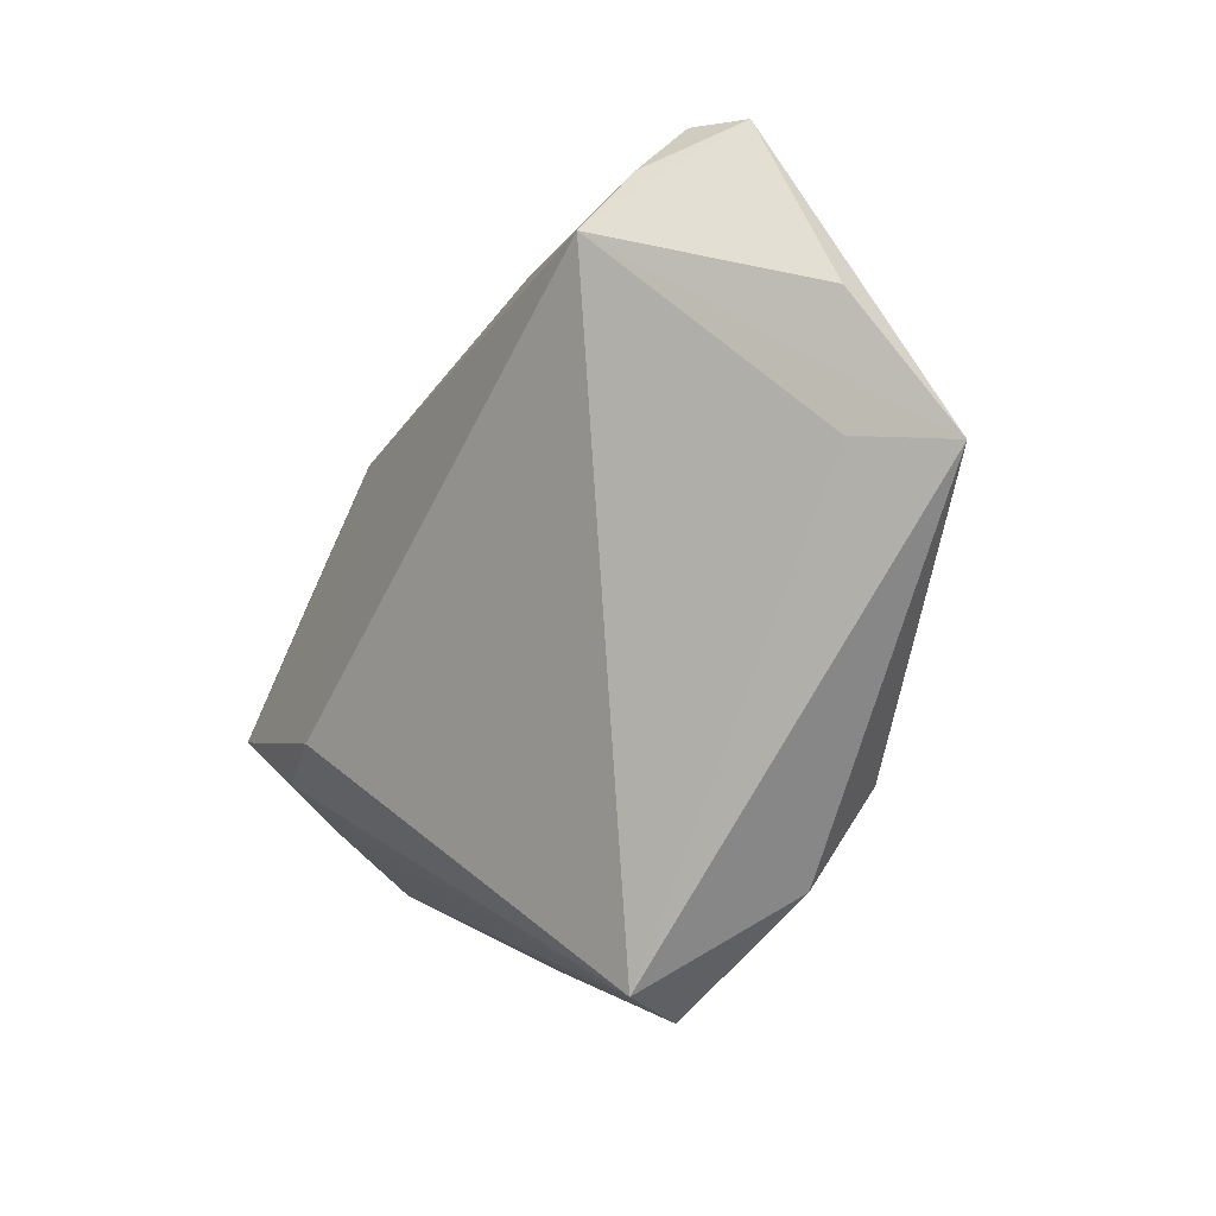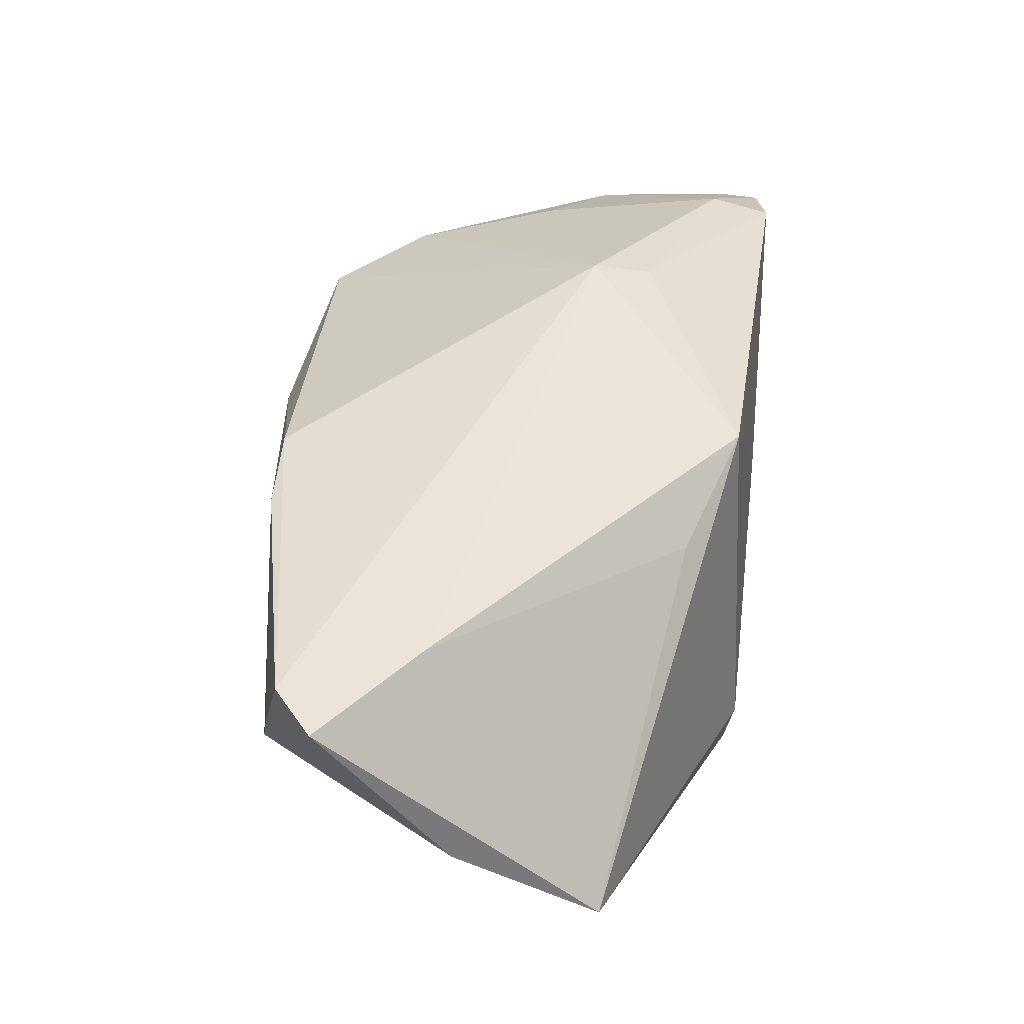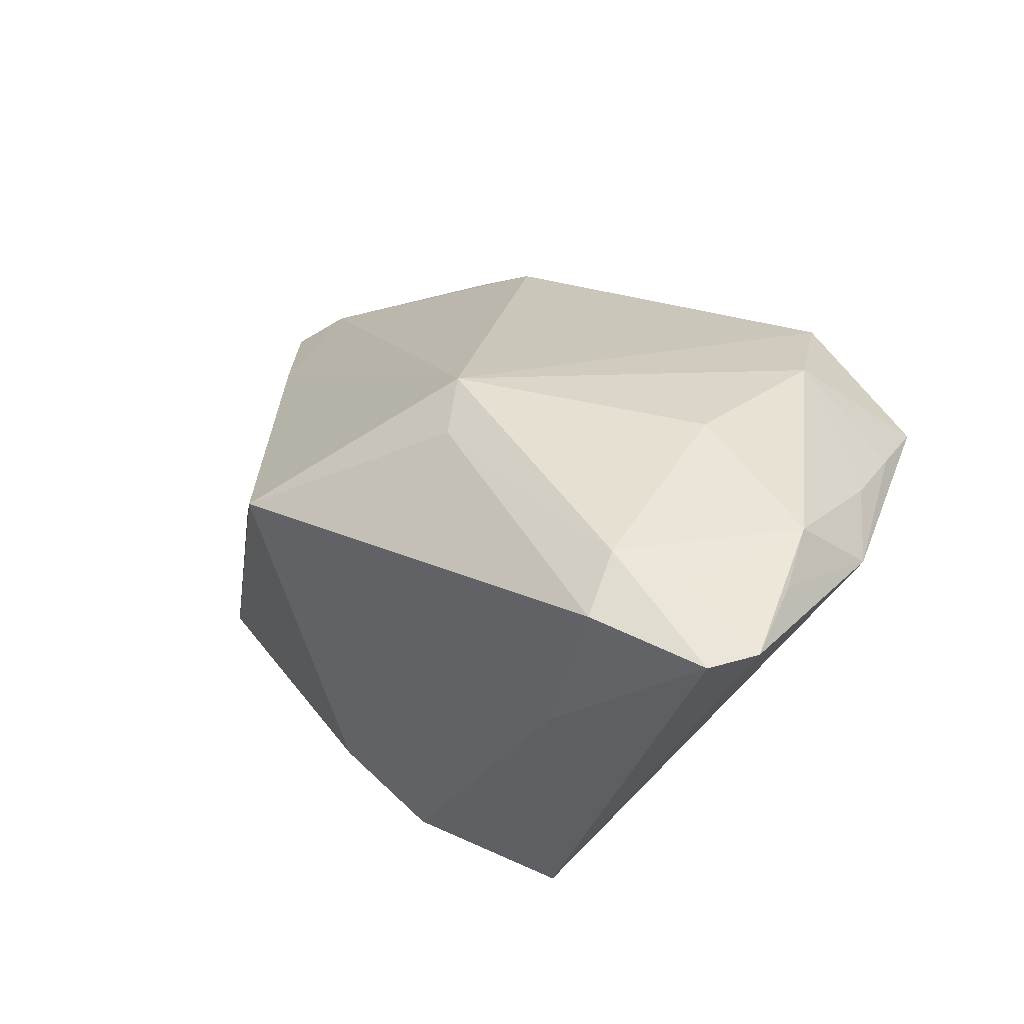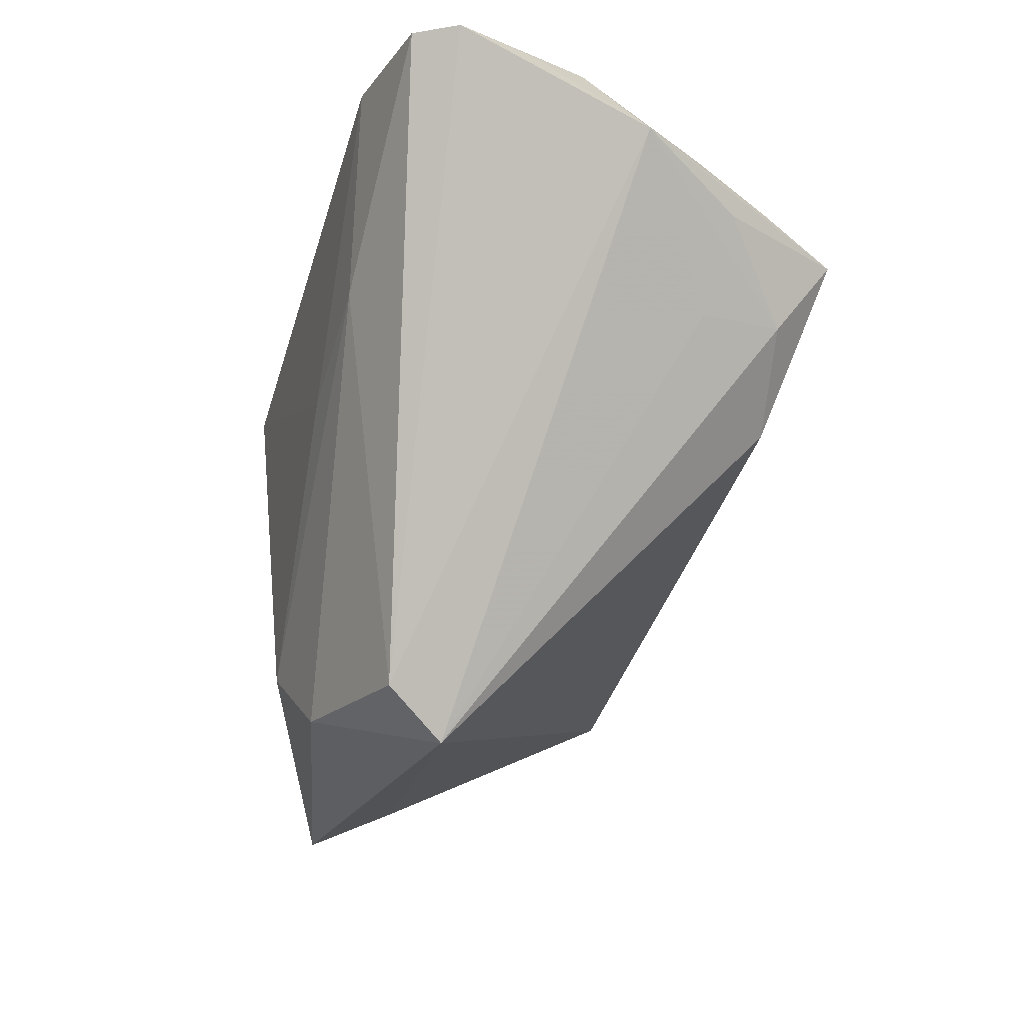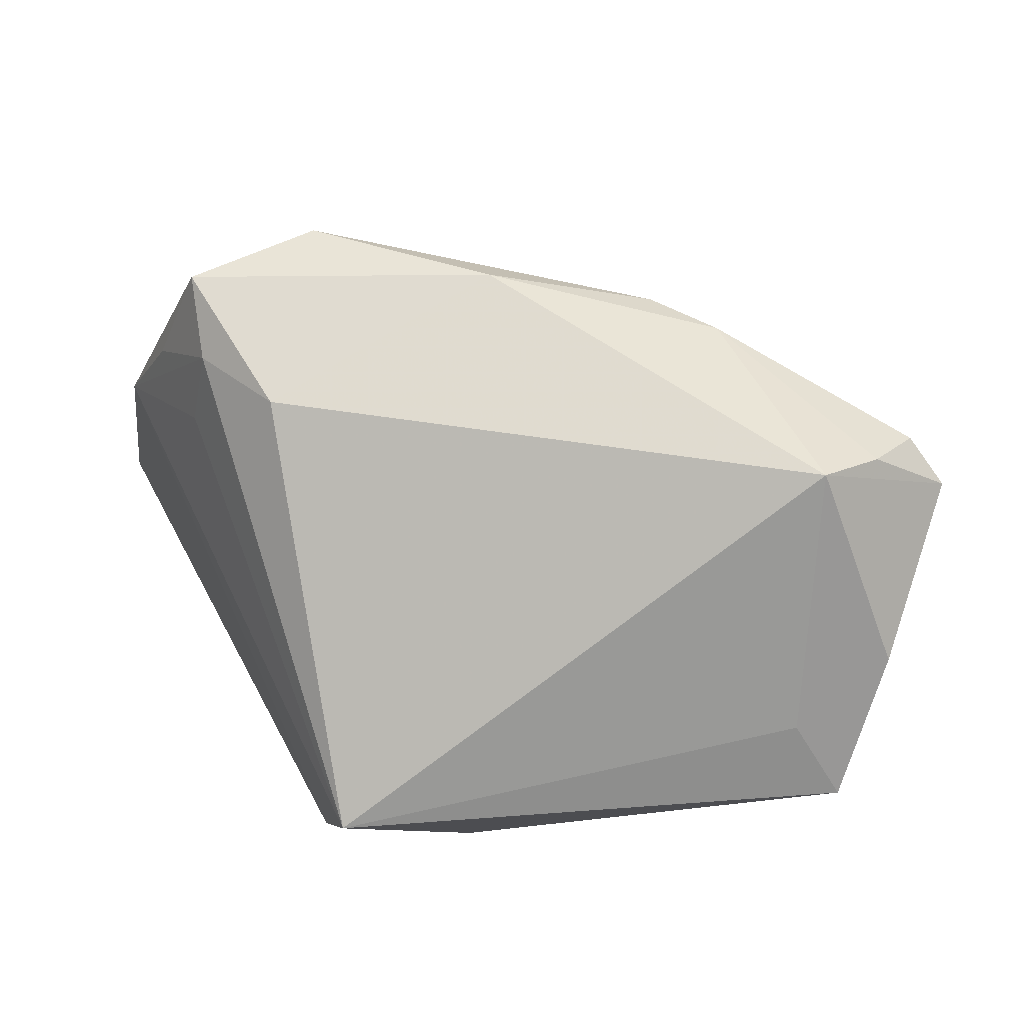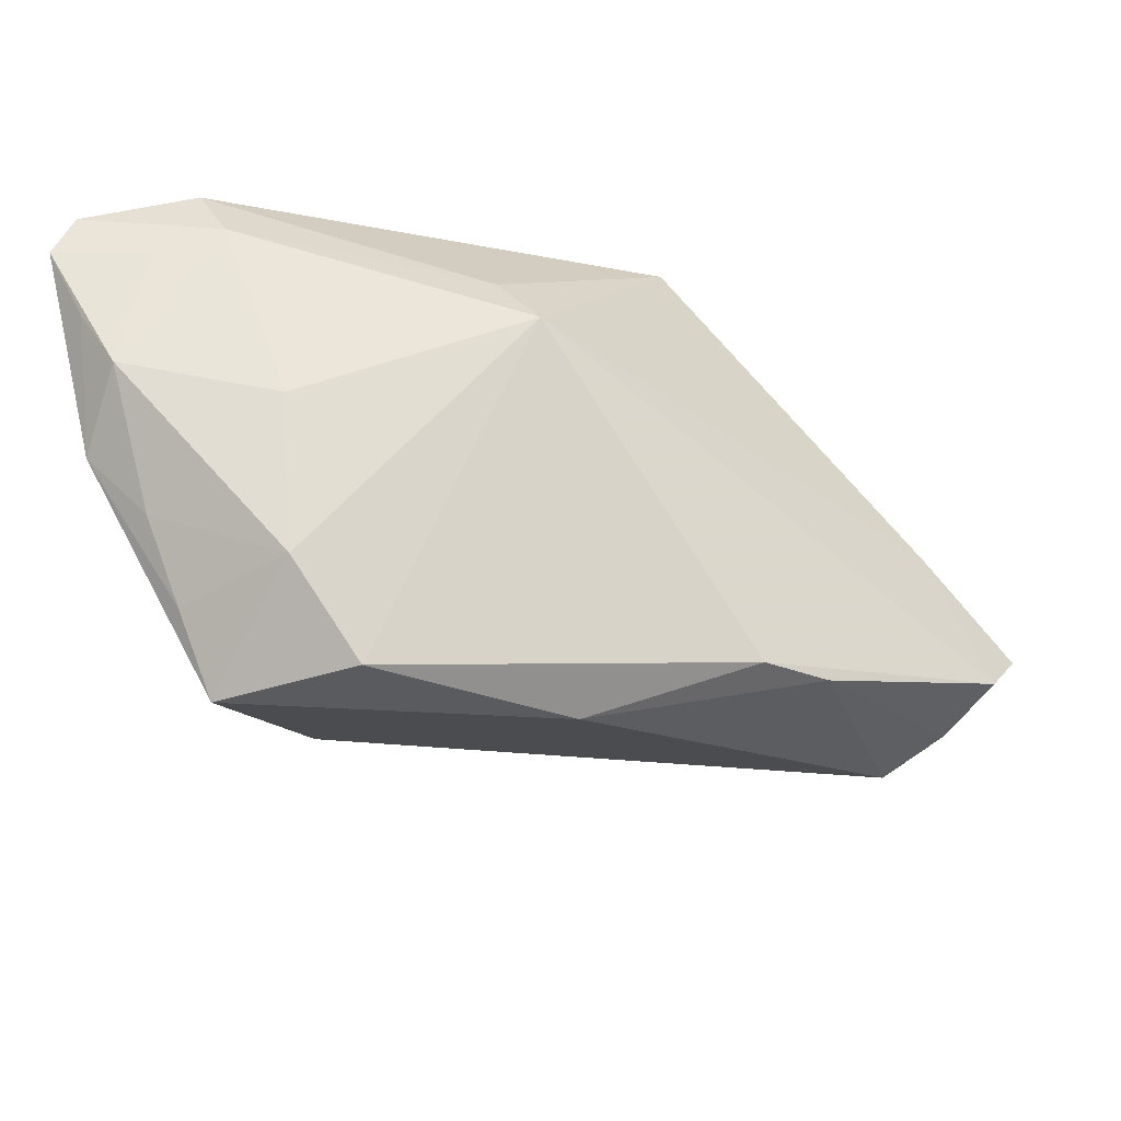
<metadata>
{"format":"obj","ext":"obj","renderer":"f3d","projection":"perspective","resolution":1024,"background":"white","views":[{"elev":-75.4,"azim":61.1,"up":"+Y"},{"elev":14.0,"azim":99.4,"up":"+Y"},{"elev":47.5,"azim":-138.5,"up":"+Y"},{"elev":-19.5,"azim":-107.6,"up":"+Y"},{"elev":47.4,"azim":-5.2,"up":"+Z"},{"elev":55.6,"azim":-7.1,"up":"+Y"}]}
</metadata>
<code>
v -0.03503 0.0106 0.01833
v 0.02962 -0.03017 -0.006333
v -0.04072 0.02004 0.01118
v 0.01726 0.01161 0.02225
v -0.02137 0.02383 0.0254
v -0.04538 0.03229 -0.02481
v 0.04448 -0.007672 0.01628
v 0.02419 0.006362 0.02196
v 0.03249 -0.01697 0.02104
v -0.007669 -0.0287 -0.02464
v -0.001504 0.01238 0.02686
v 0.002123 -0.02191 -0.02652
v 0.04803 -0.01108 0.01202
v -0.03797 0.02219 0.01604
v -0.0377 0.03325 -0.01867
v 0.0143 0.01294 -0.02686
v 0.03946 -0.004373 0.002006
v -0.04019 0.02602 0.007602
v 0.0392 -0.01307 0.01889
v -0.0008052 0.02883 -0.009416
v -0.004573 0.02771 -0.01511
v -0.02233 -0.03356 -0.01451
v 0.03467 -0.03356 -0.01486
v -0.03573 0.01816 0.02421
v -0.04803 0.03247 -0.02056
v -0.03066 0.03356 -0.0205
v -0.0283 0.01133 -0.0265
v 0.04031 -0.02598 -0.000447
v -0.04504 0.03222 -0.01216
v -0.04203 0.03272 -0.005717
v -0.02444 -0.02859 -0.0205
v -0.02697 0.02869 0.0156
v -0.03695 0.01022 0.009139
v -0.0261 0.03218 -0.000454
v 0.02104 0.002241 -0.02201
v -0.04576 0.02577 0.000156
v -0.01589 0.003918 -0.02686
v -0.02721 0.001431 0.01947
v -0.03315 0.03164 -0.02686
f 23 22 10
f 10 12 23
f 23 12 16
f 16 39 21
f 2 22 23
f 23 9 2
f 2 9 22
f 22 9 38
f 11 9 8
f 24 38 11
f 11 38 9
f 22 38 1
f 1 38 24
f 31 10 22
f 31 36 25
f 22 36 31
f 20 16 21
f 28 9 23
f 23 13 28
f 28 13 9
f 8 9 19
f 9 13 19
f 37 16 12
f 39 16 37
f 23 16 35
f 25 36 29
f 33 36 22
f 22 1 33
f 33 1 36
f 24 36 3
f 3 1 24
f 36 1 3
f 10 31 27
f 39 37 27
f 12 10 27
f 27 37 12
f 8 19 7
f 7 19 13
f 16 20 17
f 17 35 16
f 17 7 13
f 20 7 17
f 17 13 23
f 23 35 17
f 30 29 36
f 25 29 30
f 30 15 25
f 6 31 25
f 6 27 31
f 39 27 6
f 14 36 24
f 26 30 34
f 15 30 26
f 34 20 26
f 39 6 26
f 21 39 26
f 26 20 21
f 25 15 26
f 26 6 25
f 4 11 8
f 8 7 4
f 4 7 20
f 5 4 20
f 11 4 5
f 24 11 5
f 18 30 36
f 36 14 18
f 32 20 34
f 32 5 20
f 34 30 32
f 30 18 32
f 32 18 14
f 32 14 24
f 24 5 32

</code>
